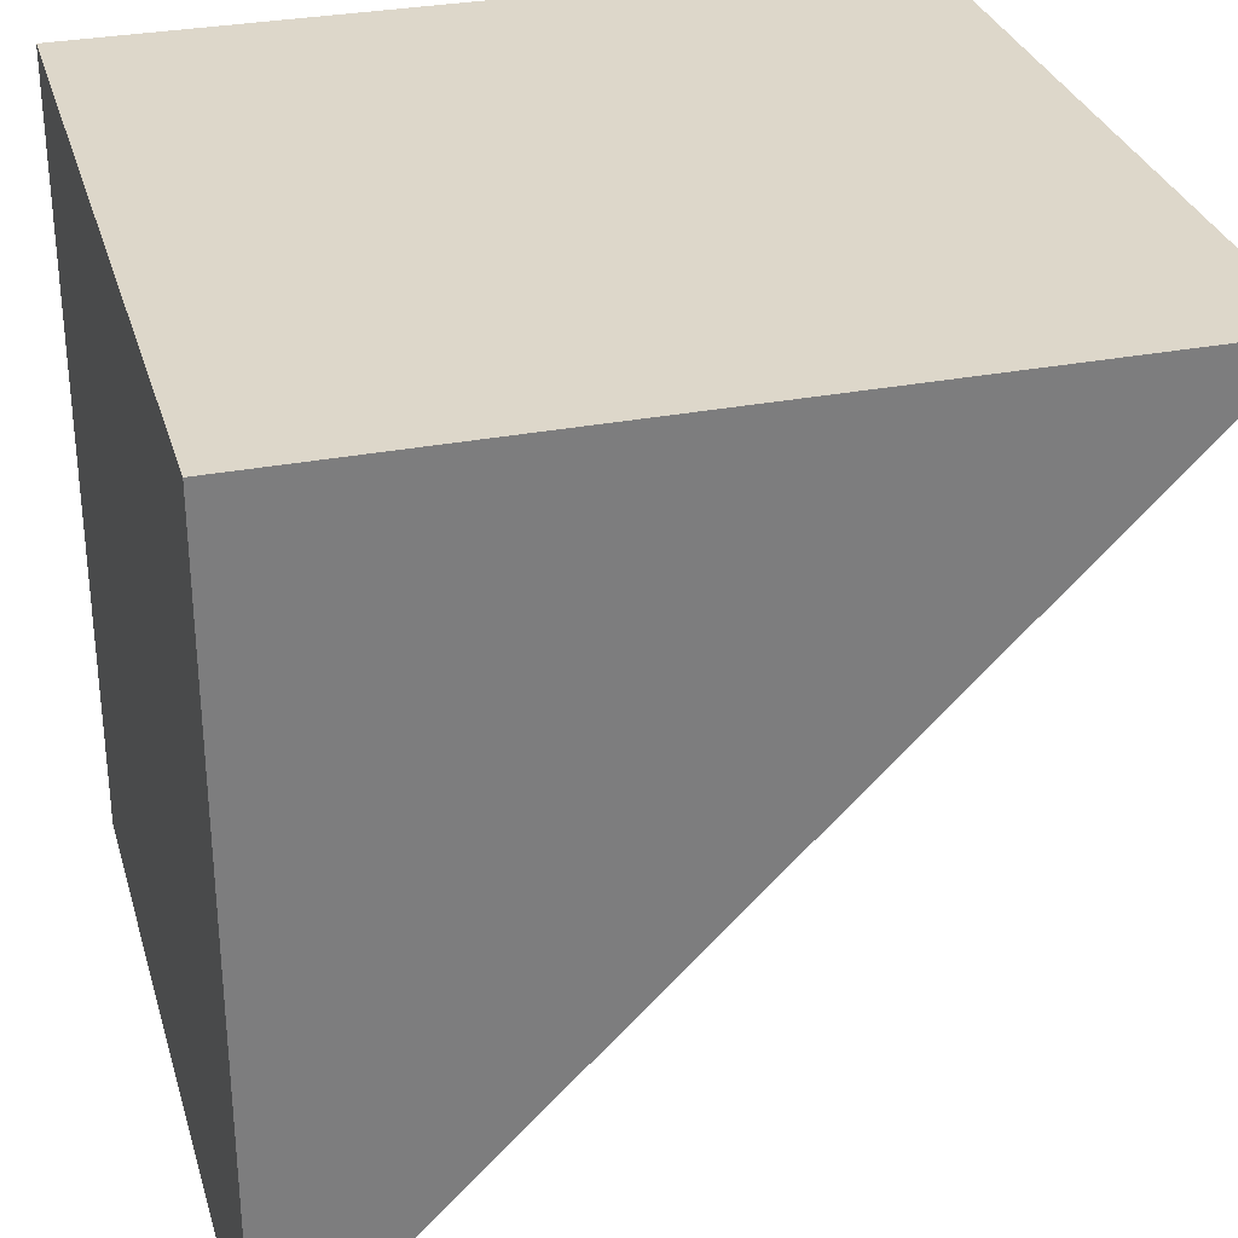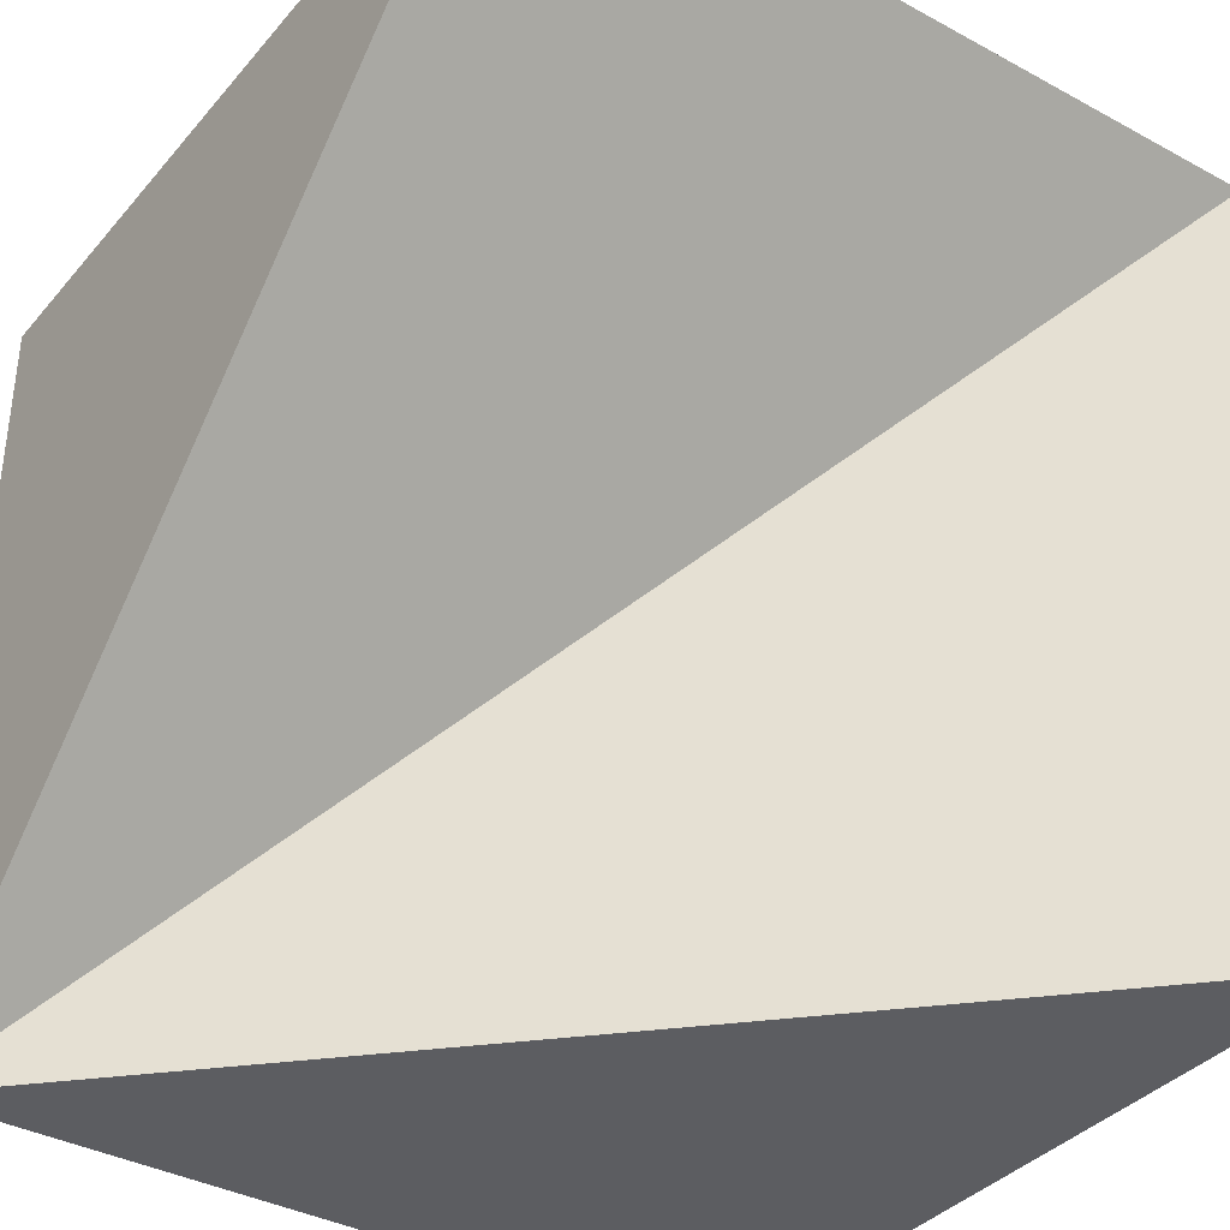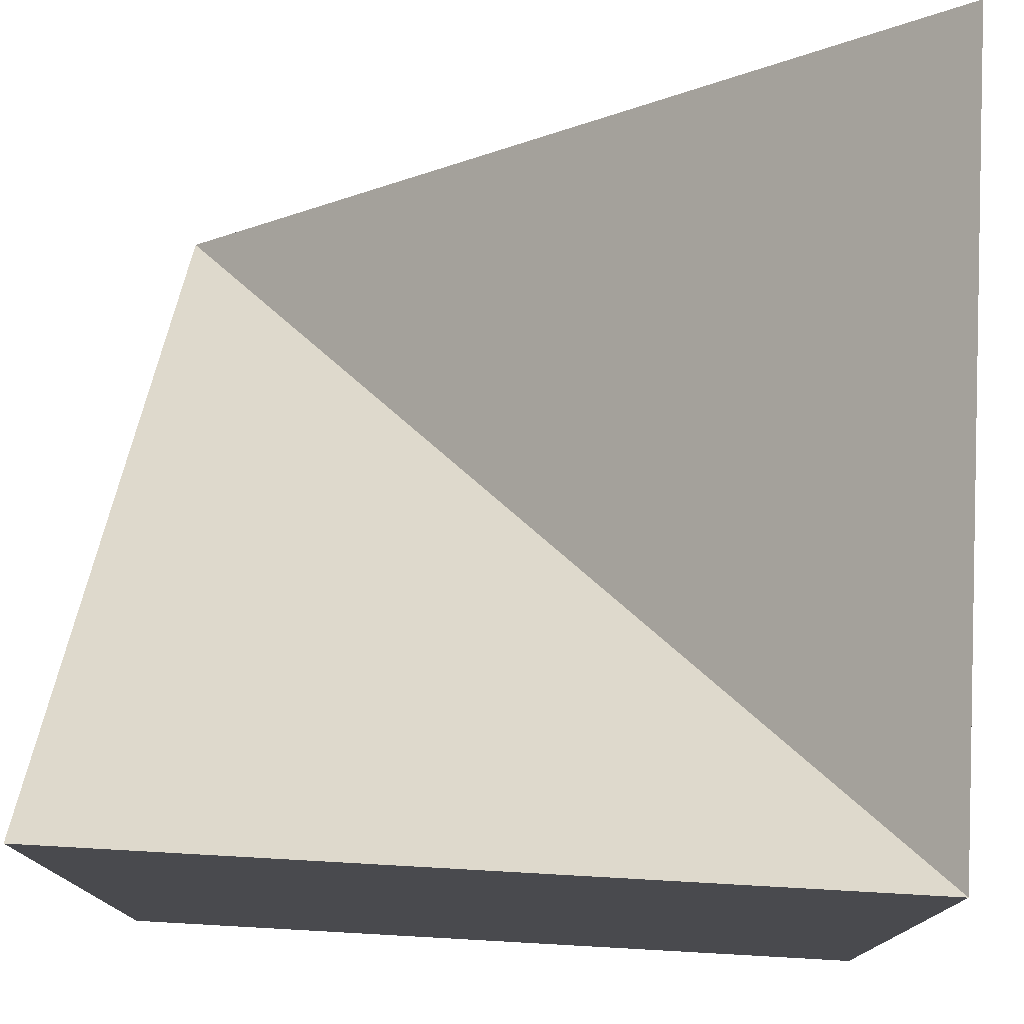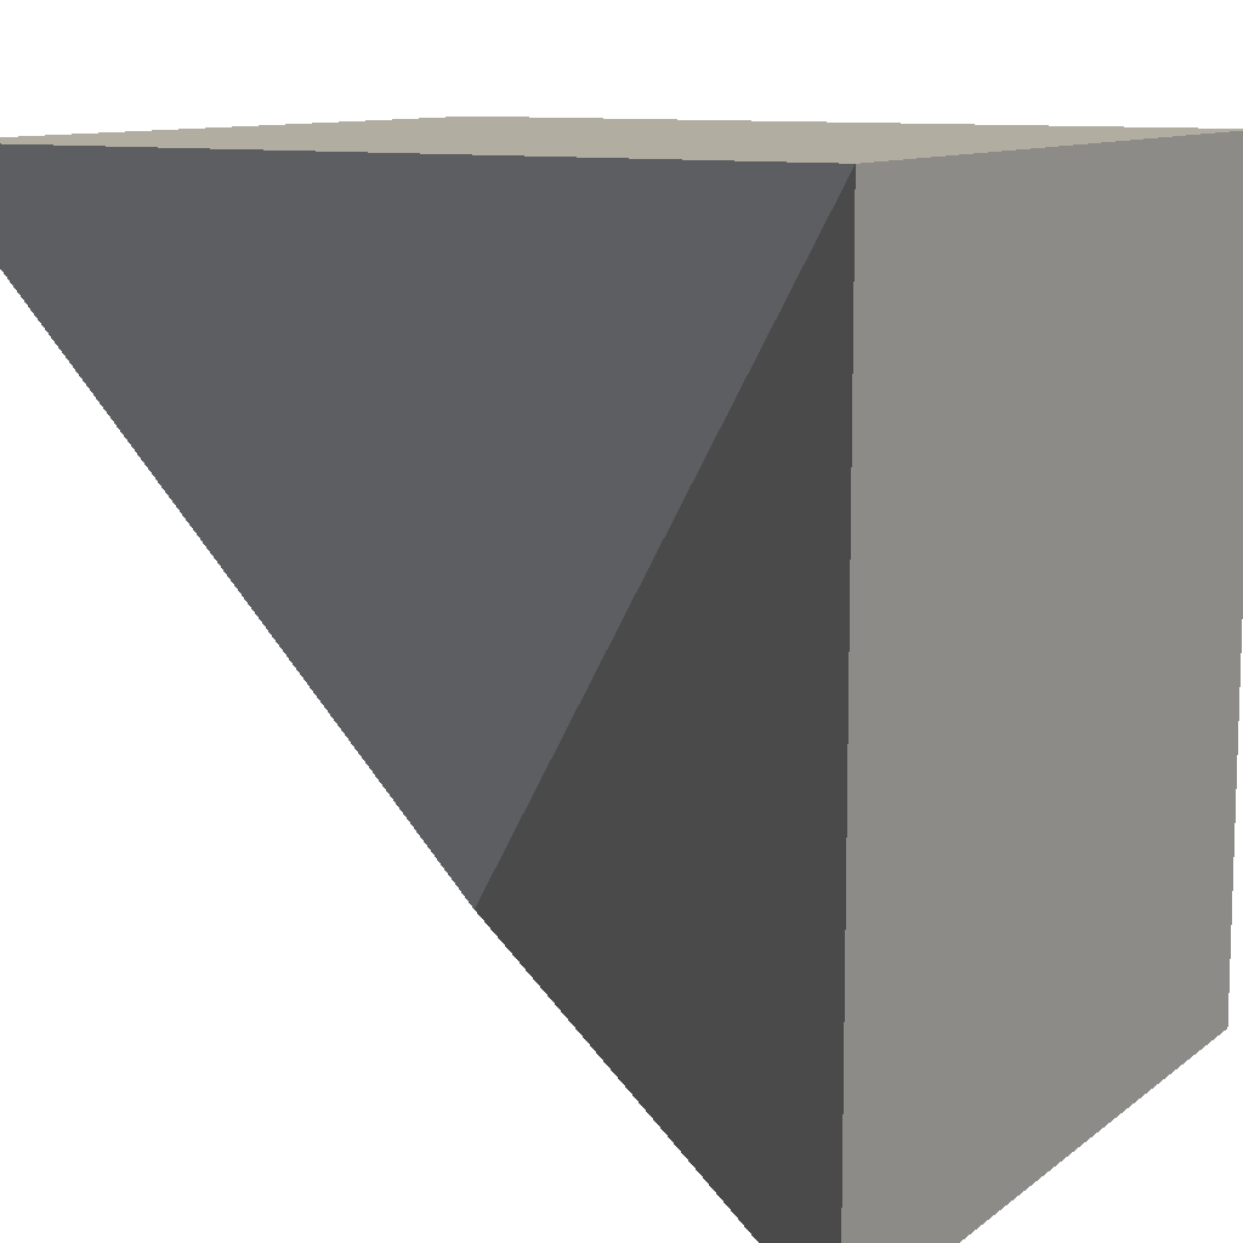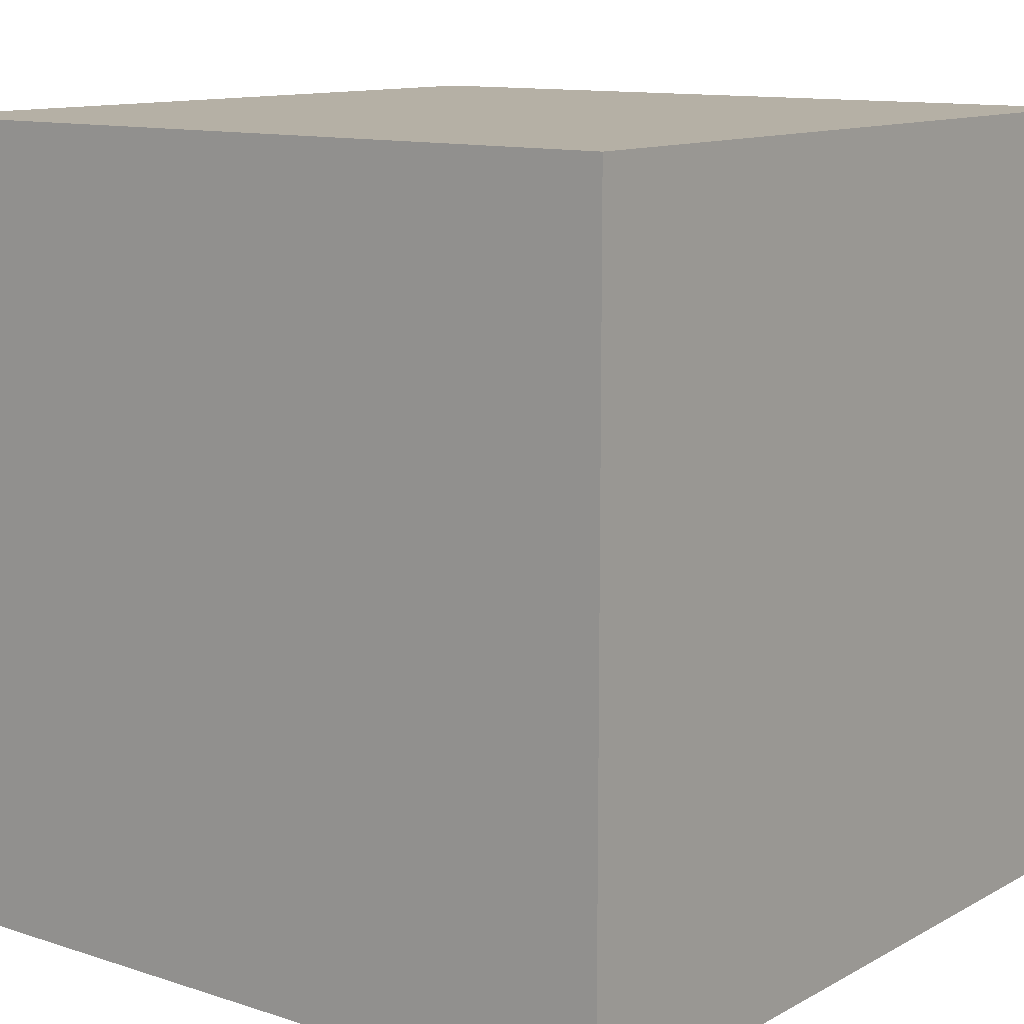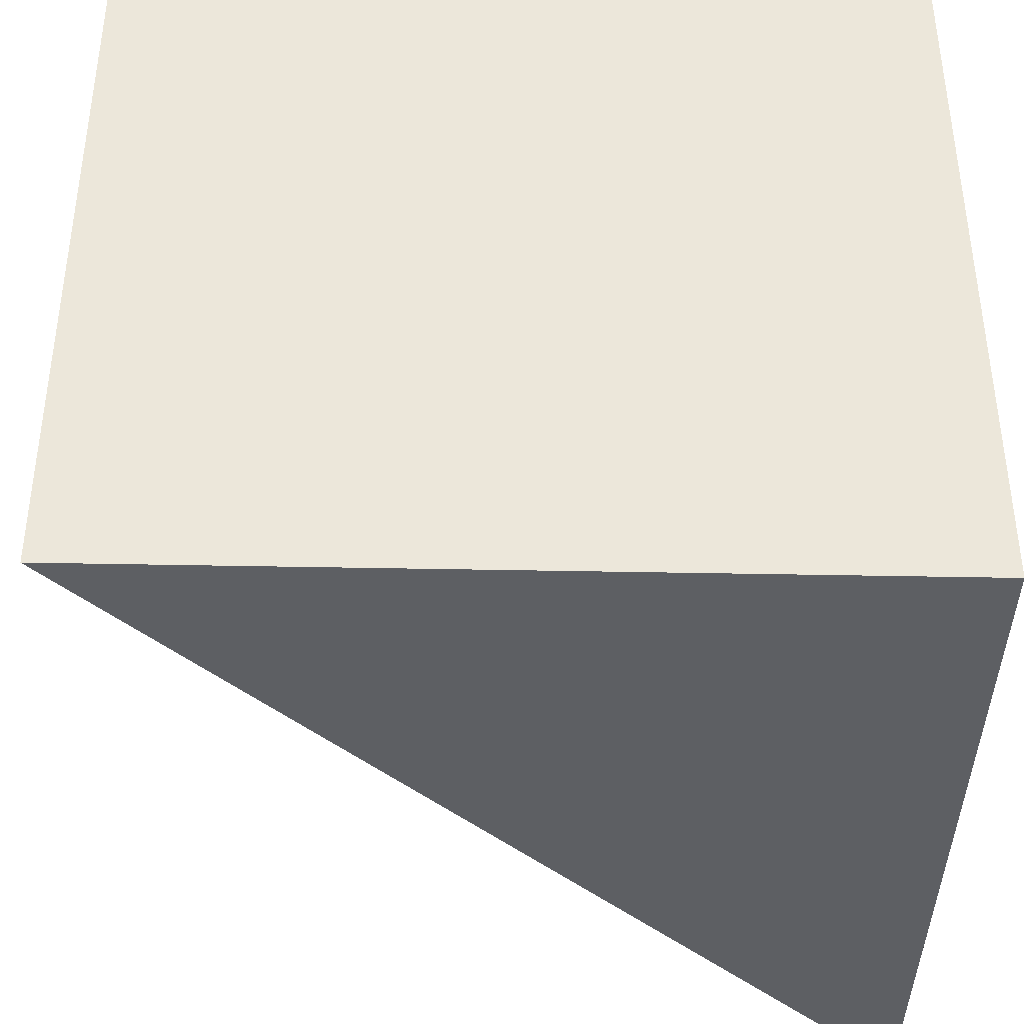
<metadata>
{"format":"obj","ext":"obj","renderer":"f3d","projection":"perspective","resolution":1024,"background":"white","views":[{"elev":30.9,"azim":74.5,"up":"+Z"},{"elev":-36.9,"azim":144.9,"up":"+Z"},{"elev":76.7,"azim":-86.8,"up":"+Y"},{"elev":10.5,"azim":-150.4,"up":"+Z"},{"elev":11.7,"azim":-52.1,"up":"+Z"},{"elev":-40.3,"azim":-91.4,"up":"+Z"}]}
</metadata>
<code>
o Cube
v 1 -1 -1
v 1 1 1
v 1 -1 1
v -1 1 -1
v -1 -1 -1
v -1 1 1
v -1 -1 1
f 5 4 1
f 3 2 6 7
f 7 6 4 5
f 5 1 3 7
f 3 1 2
f 6 2 1
f 1 4 6

</code>
